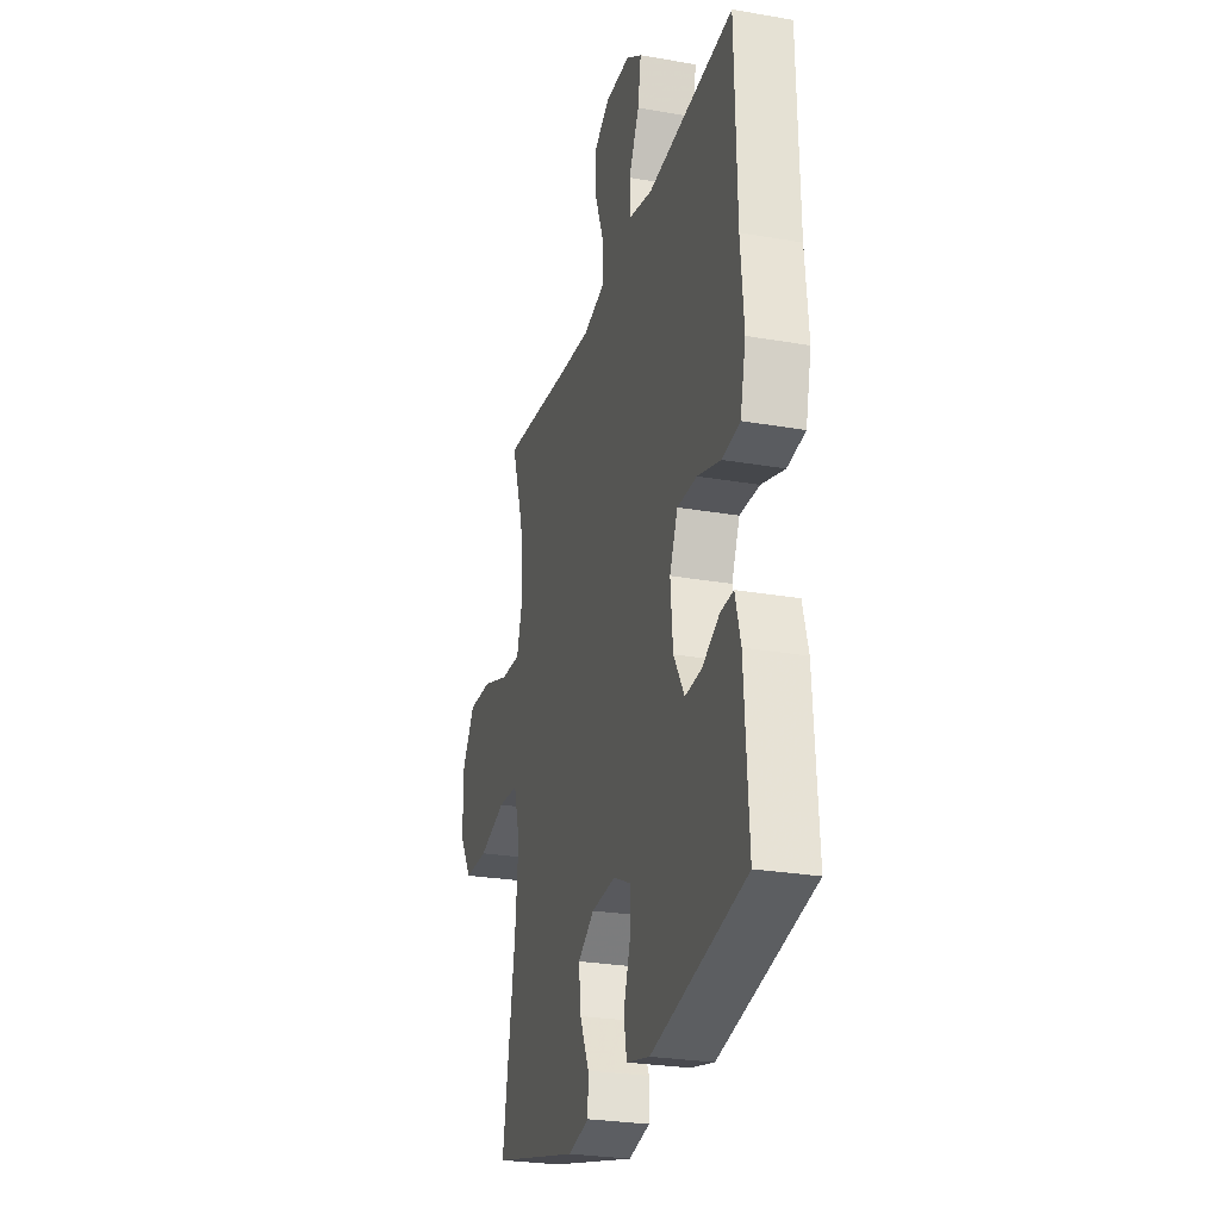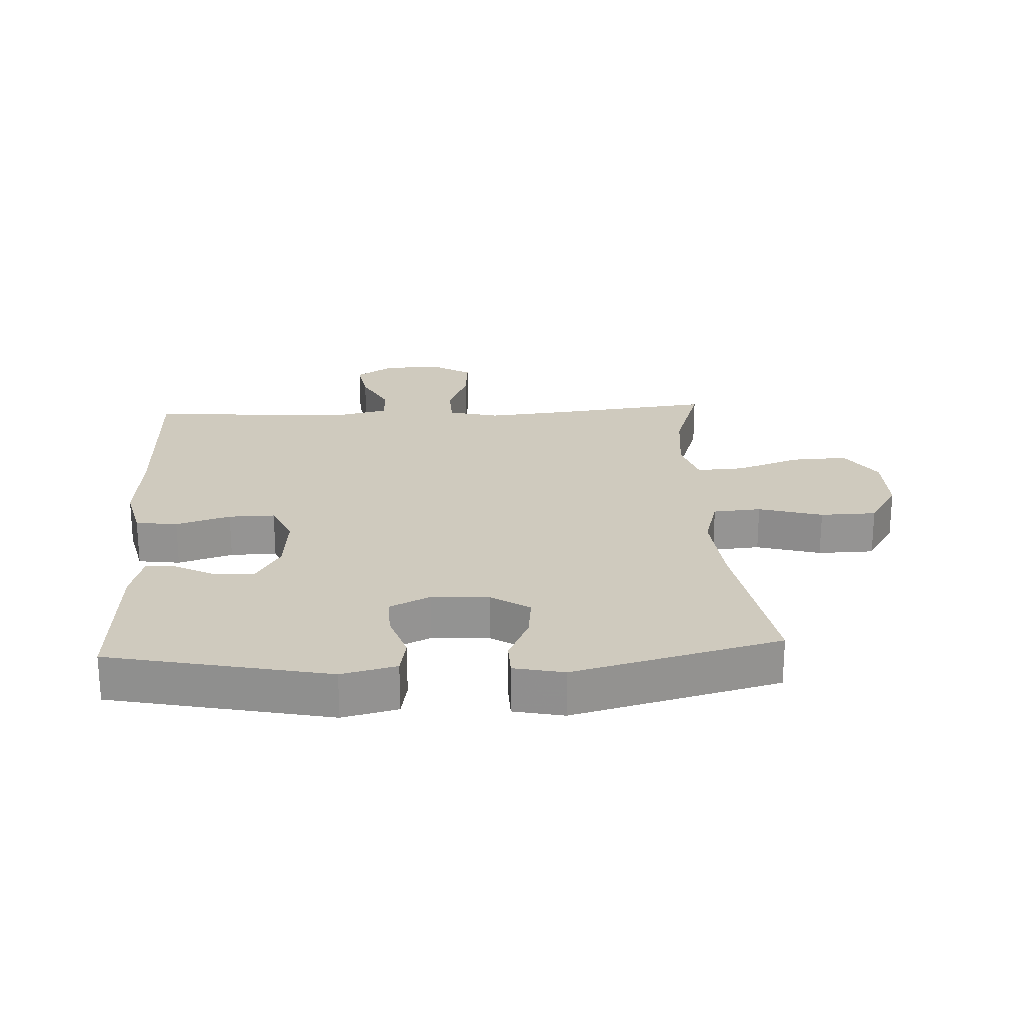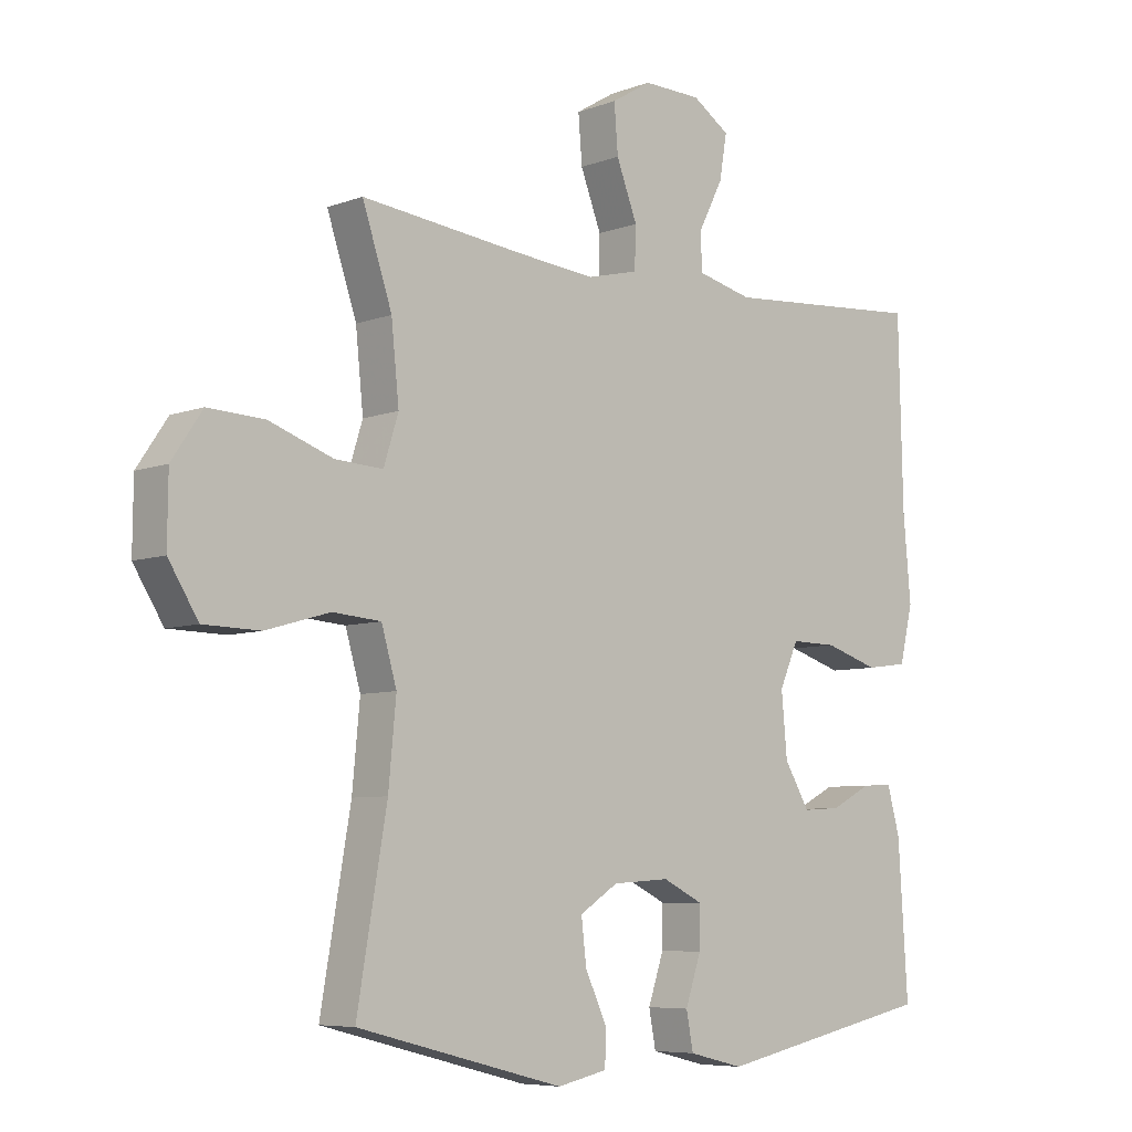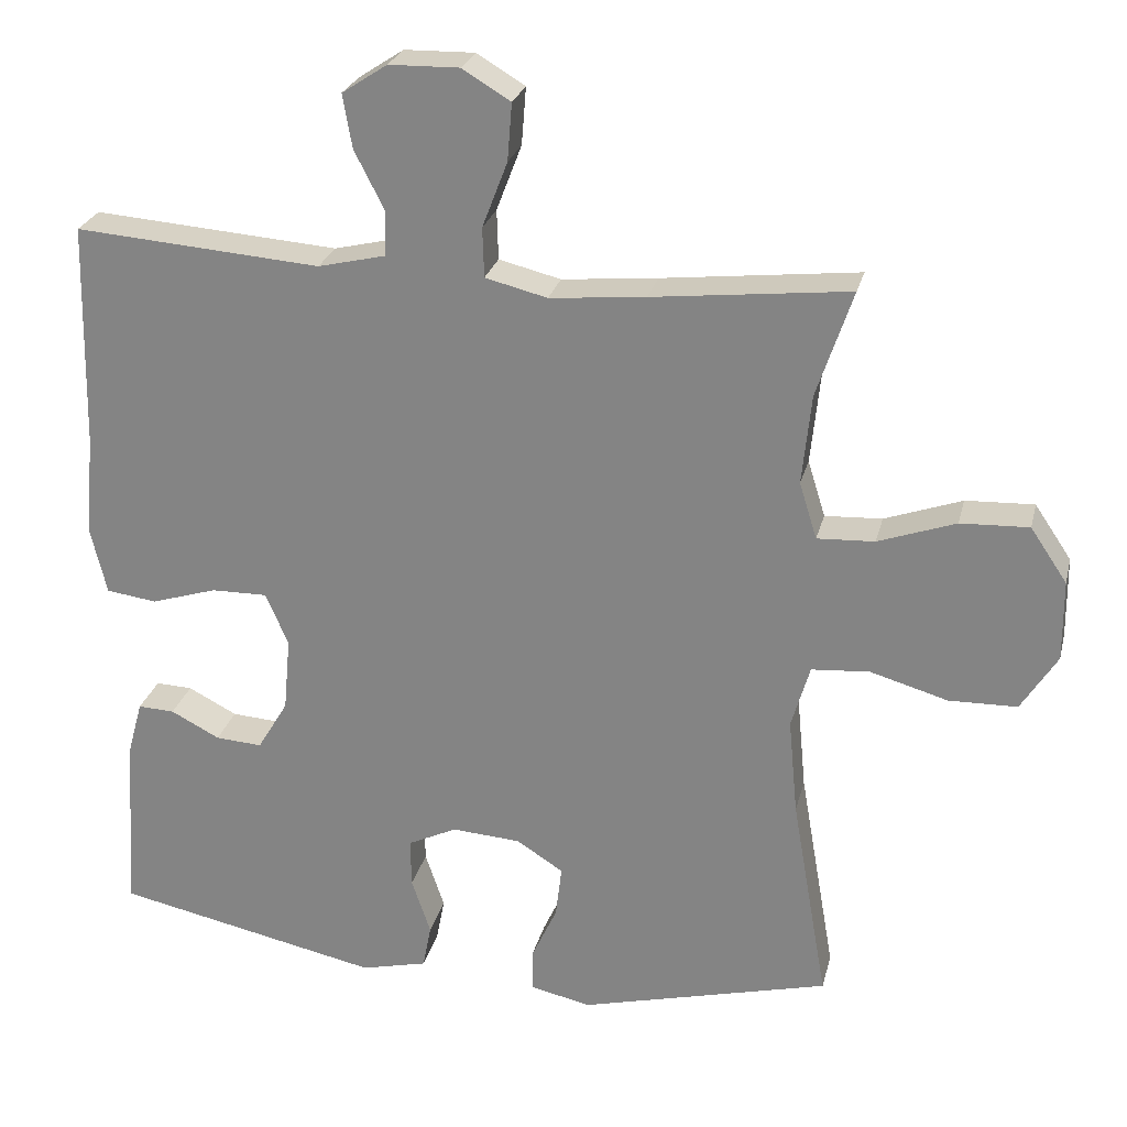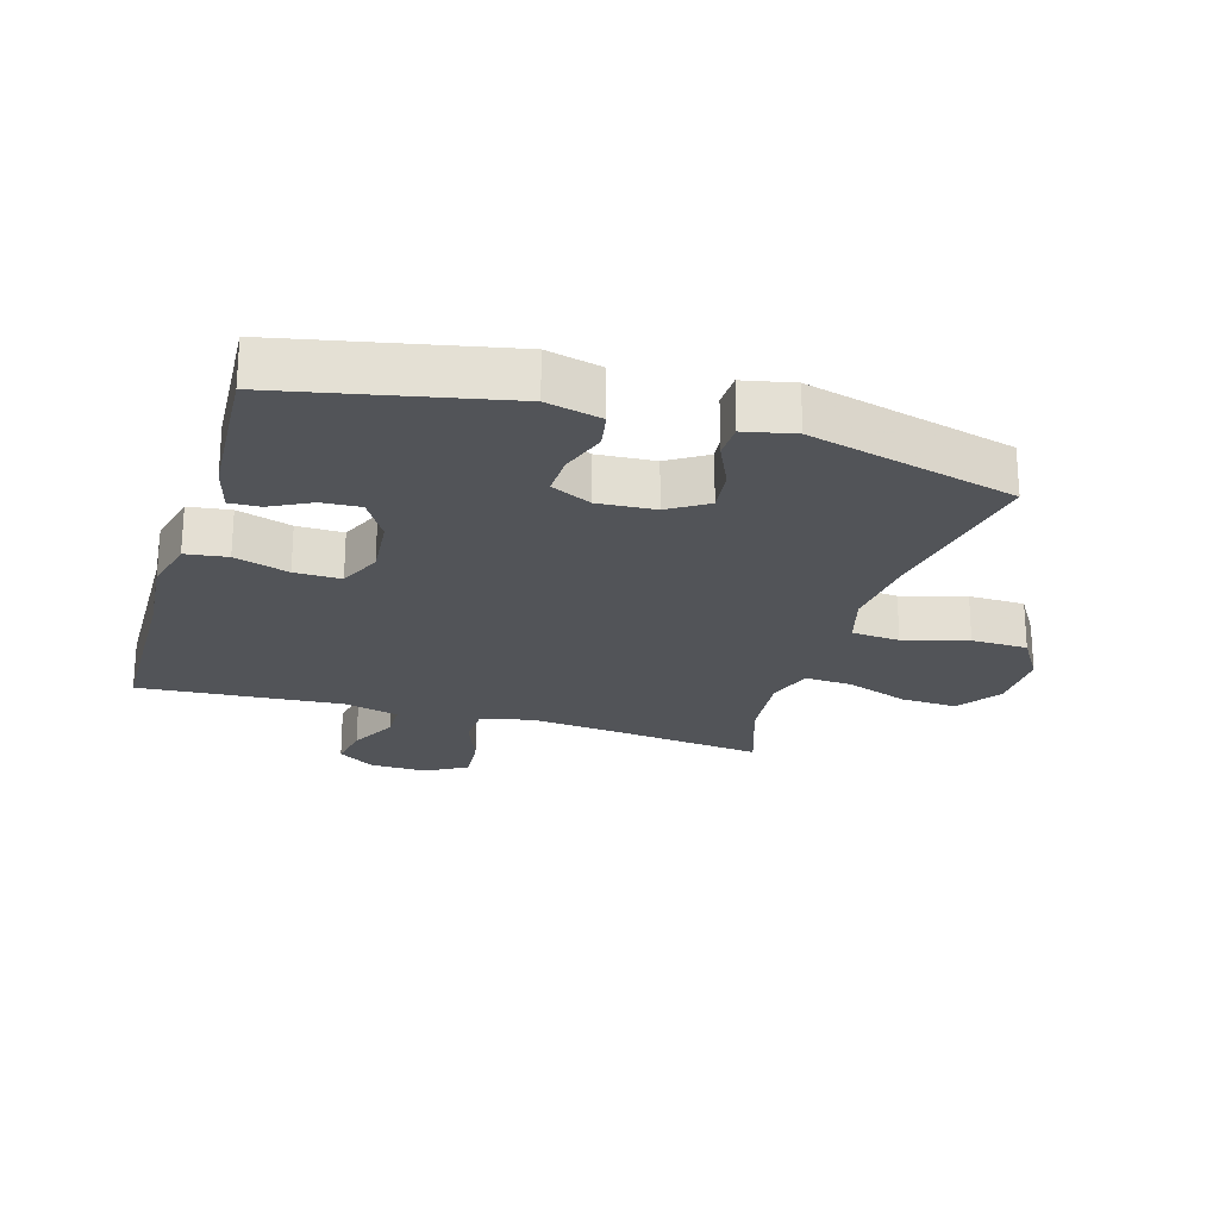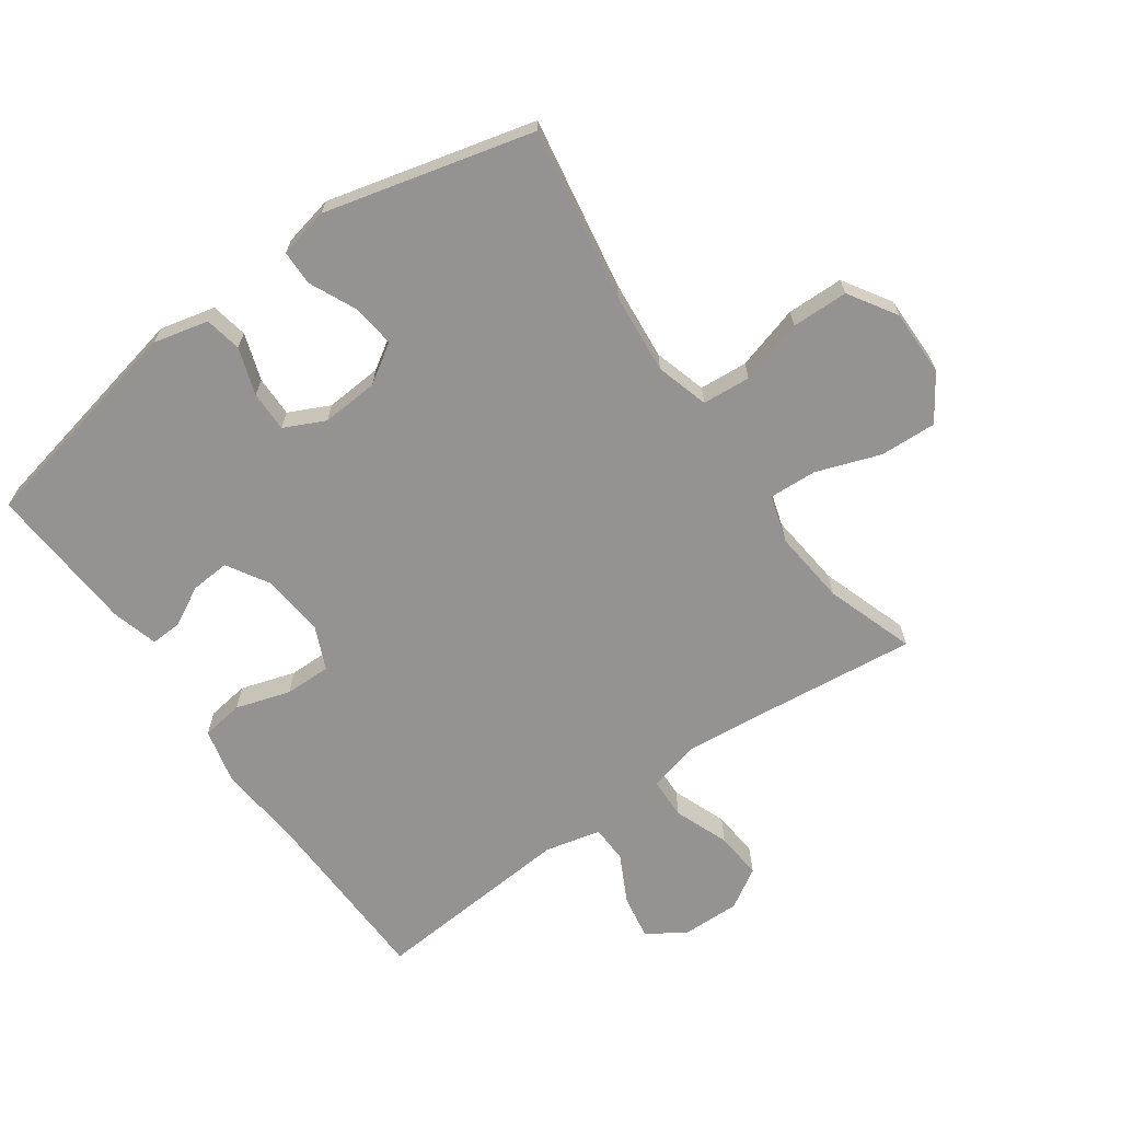
<metadata>
{"format":"obj","ext":"obj","renderer":"f3d","projection":"perspective","resolution":1024,"background":"white","views":[{"elev":-26.6,"azim":74.7,"up":"+Z"},{"elev":23.2,"azim":177.0,"up":"+Y"},{"elev":-6.8,"azim":-42.8,"up":"+Z"},{"elev":25.7,"azim":-166.6,"up":"+Z"},{"elev":-23.1,"azim":163.2,"up":"+Y"},{"elev":-66.8,"azim":-144.6,"up":"+Y"}]}
</metadata>
<code>
v 0.5 0.07 0.5
v 0.507 0.07 0.206
v 0.519 0.07 0.073
v 0.498 0.07 -0.015
v 0.432 0.07 -0.024
v 0.346 0.07 0.003
v 0.273 0.07 0.004
v 0.243 0.07 -0.064
v 0.252 0.07 -0.162
v 0.292 0.07 -0.229
v 0.353 0.07 -0.225
v 0.417 0.07 -0.192
v 0.465 0.07 -0.19
v 0.485 0.07 -0.263
v 0.5 0.07 -0.5
v 0.152 0.07 -0.573
v 0.065 0.07 -0.552
v 0.054 0.07 -0.494
v 0.079 0.07 -0.42
v 0.08 0.07 -0.356
v 0.016 0.07 -0.325
v -0.074 0.07 -0.331
v -0.135 0.07 -0.37
v -0.127 0.07 -0.438
v -0.093 0.07 -0.512
v -0.094 0.07 -0.567
v -0.173 0.07 -0.584
v -0.5 0.07 -0.5
v -0.453 0.07 -0.228
v -0.441 0.07 -0.101
v -0.465 0.07 -0.018
v -0.541 0.07 -0.012
v -0.642 0.07 -0.041
v -0.731 0.07 -0.039
v -0.778 0.07 0.036
v -0.777 0.07 0.141
v -0.729 0.07 0.212
v -0.64 0.07 0.208
v -0.539 0.07 0.172
v -0.464 0.07 0.168
v -0.441 0.07 0.242
v -0.453 0.07 0.36
v -0.5 0.07 0.5
v -0.243 0.07 0.471
v -0.118 0.07 0.459
v -0.037 0.07 0.479
v -0.035 0.07 0.544
v -0.068 0.07 0.63
v -0.074 0.07 0.705
v -0.011 0.07 0.743
v 0.081 0.07 0.741
v 0.14 0.07 0.702
v 0.128 0.07 0.632
v 0.089 0.07 0.556
v 0.091 0.07 0.497
v 0.179 0.07 0.476
v 0.5 0 0.5
v 0.507 0 0.206
v 0.519 0 0.073
v 0.498 0 -0.015
v 0.432 0 -0.024
v 0.346 0 0.003
v 0.273 0 0.004
v 0.243 0 -0.064
v 0.252 0 -0.162
v 0.292 0 -0.229
v 0.353 0 -0.225
v 0.417 0 -0.192
v 0.465 0 -0.19
v 0.485 0 -0.263
v 0.5 0 -0.5
v 0.152 0 -0.573
v 0.065 0 -0.552
v 0.054 0 -0.494
v 0.079 0 -0.42
v 0.08 0 -0.356
v 0.016 0 -0.325
v -0.074 0 -0.331
v -0.135 0 -0.37
v -0.127 0 -0.438
v -0.093 0 -0.512
v -0.094 0 -0.567
v -0.173 0 -0.584
v -0.5 0 -0.5
v -0.453 0 -0.228
v -0.441 0 -0.101
v -0.465 0 -0.018
v -0.541 0 -0.012
v -0.642 0 -0.041
v -0.731 0 -0.039
v -0.778 0 0.036
v -0.777 0 0.141
v -0.729 0 0.212
v -0.64 0 0.208
v -0.539 0 0.172
v -0.464 0 0.168
v -0.441 0 0.242
v -0.453 0 0.36
v -0.5 0 0.5
v -0.243 0 0.471
v -0.118 0 0.459
v -0.037 0 0.479
v -0.035 0 0.544
v -0.068 0 0.63
v -0.074 0 0.705
v -0.011 0 0.743
v 0.081 0 0.741
v 0.14 0 0.702
v 0.128 0 0.632
v 0.089 0 0.556
v 0.091 0 0.497
v 0.179 0 0.476
f 51 52 53 54
f 51 54 55
f 50 51 55
f 47 48 49 50
f 46 47 50 55
f 45 46 55 56
f 42 43 44
f 41 42 44 45
f 40 41 45 56
f 36 37 38 39
f 36 39 40
f 35 36 40
f 32 33 34 35
f 31 32 35 40
f 30 31 40 56
f 26 27 28 29
f 24 25 26 29
f 23 24 29 30
f 22 23 30 56
f 16 17 18 19
f 16 19 20
f 15 16 20
f 14 15 20 21
f 11 12 13 14
f 10 11 14 21
f 3 4 5 6
f 2 3 6 7
f 1 2 7
f 56 1 7
f 22 56 7 8
f 9 10 21 22
f 8 9 22
f 110 109 108 107
f 111 110 107
f 111 107 106
f 106 105 104 103
f 111 106 103 102
f 112 111 102 101
f 100 99 98
f 101 100 98 97
f 112 101 97 96
f 95 94 93 92
f 96 95 92
f 96 92 91
f 91 90 89 88
f 96 91 88 87
f 112 96 87 86
f 85 84 83 82
f 85 82 81 80
f 86 85 80 79
f 112 86 79 78
f 75 74 73 72
f 76 75 72
f 76 72 71
f 77 76 71 70
f 70 69 68 67
f 77 70 67 66
f 62 61 60 59
f 63 62 59 58
f 63 58 57
f 63 57 112
f 64 63 112 78
f 78 77 66 65
f 78 65 64
f 1 57 58 2
f 2 58 59 3
f 3 59 60 4
f 4 60 61 5
f 5 61 62 6
f 6 62 63 7
f 7 63 64 8
f 8 64 65 9
f 9 65 66 10
f 10 66 67 11
f 11 67 68 12
f 12 68 69 13
f 13 69 70 14
f 14 70 71 15
f 15 71 72 16
f 16 72 73 17
f 17 73 74 18
f 18 74 75 19
f 19 75 76 20
f 20 76 77 21
f 21 77 78 22
f 22 78 79 23
f 23 79 80 24
f 24 80 81 25
f 25 81 82 26
f 26 82 83 27
f 27 83 84 28
f 28 84 85 29
f 29 85 86 30
f 30 86 87 31
f 31 87 88 32
f 32 88 89 33
f 33 89 90 34
f 34 90 91 35
f 35 91 92 36
f 36 92 93 37
f 37 93 94 38
f 38 94 95 39
f 39 95 96 40
f 40 96 97 41
f 41 97 98 42
f 42 98 99 43
f 43 99 100 44
f 44 100 101 45
f 45 101 102 46
f 46 102 103 47
f 47 103 104 48
f 48 104 105 49
f 49 105 106 50
f 50 106 107 51
f 51 107 108 52
f 52 108 109 53
f 53 109 110 54
f 54 110 111 55
f 55 111 112 56
f 56 112 57 1

</code>
